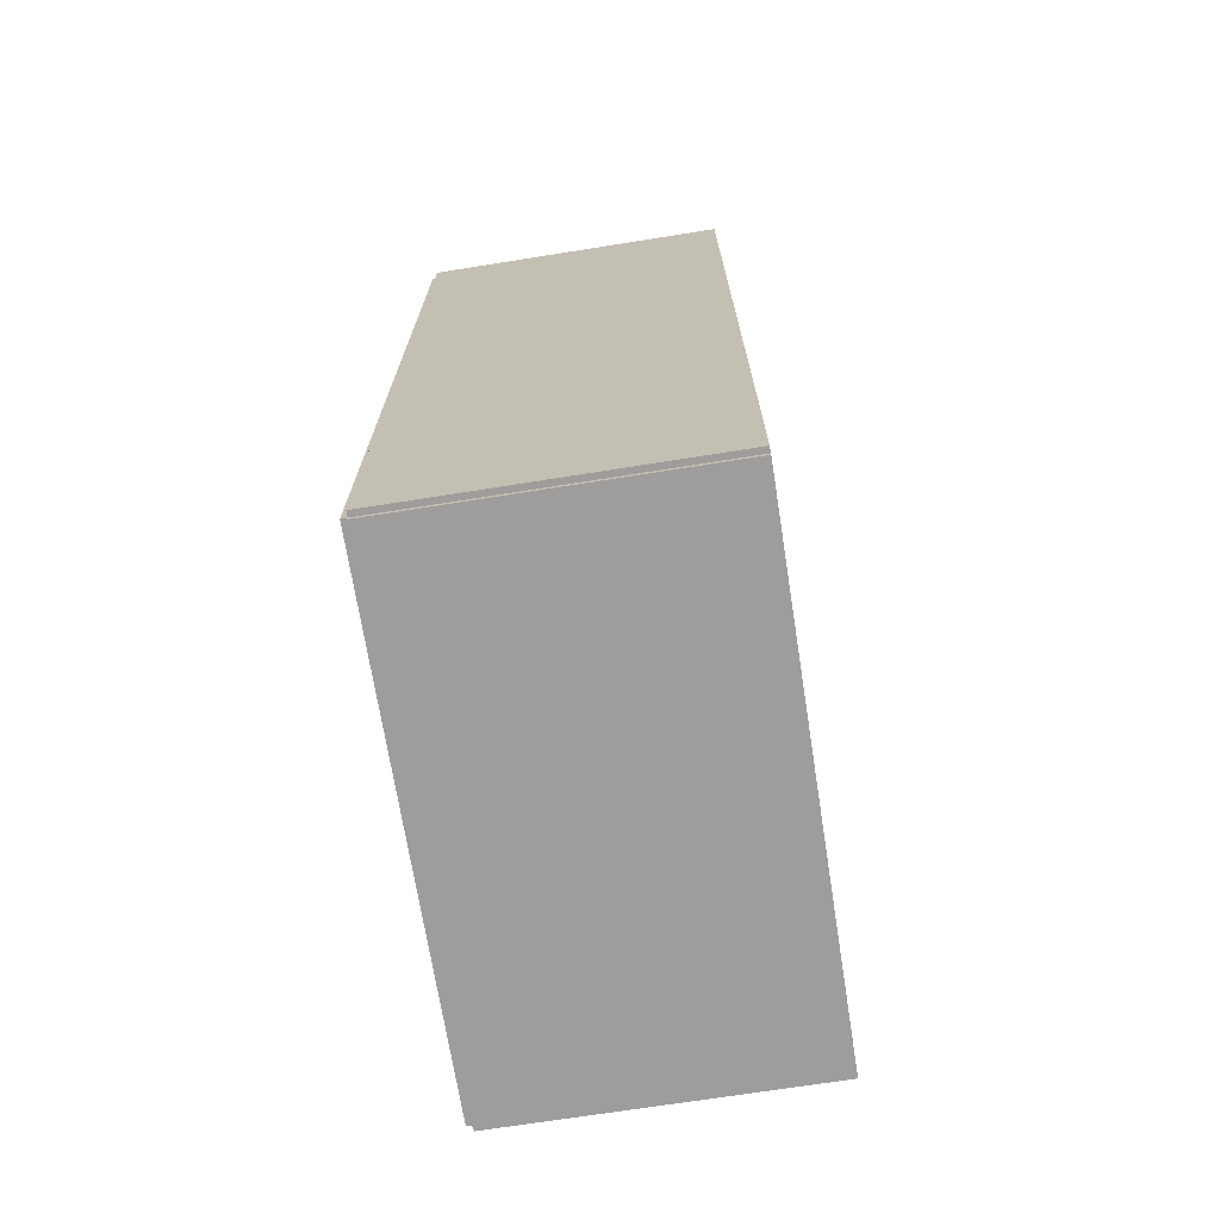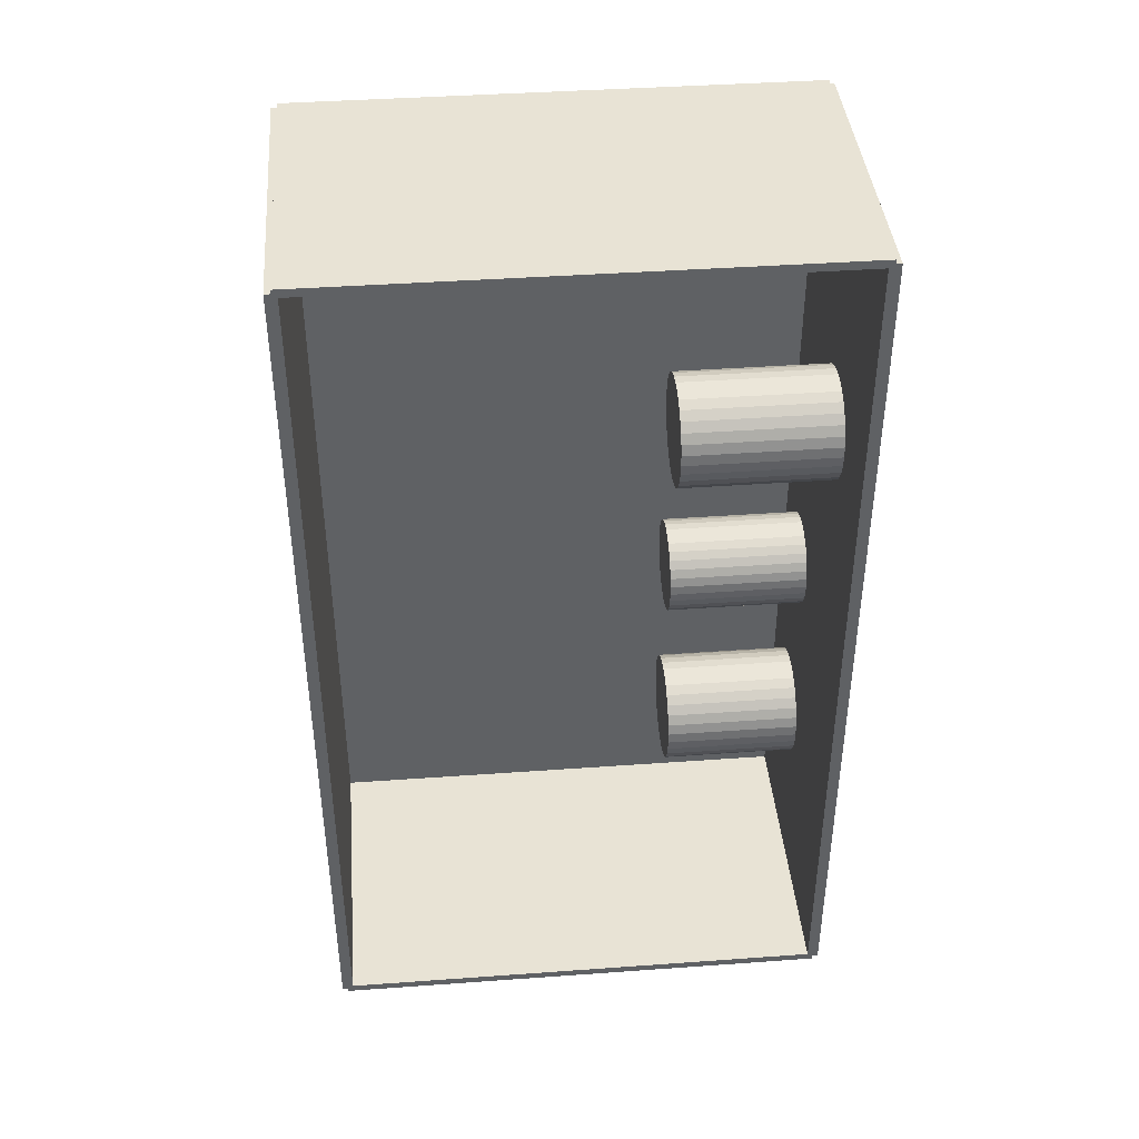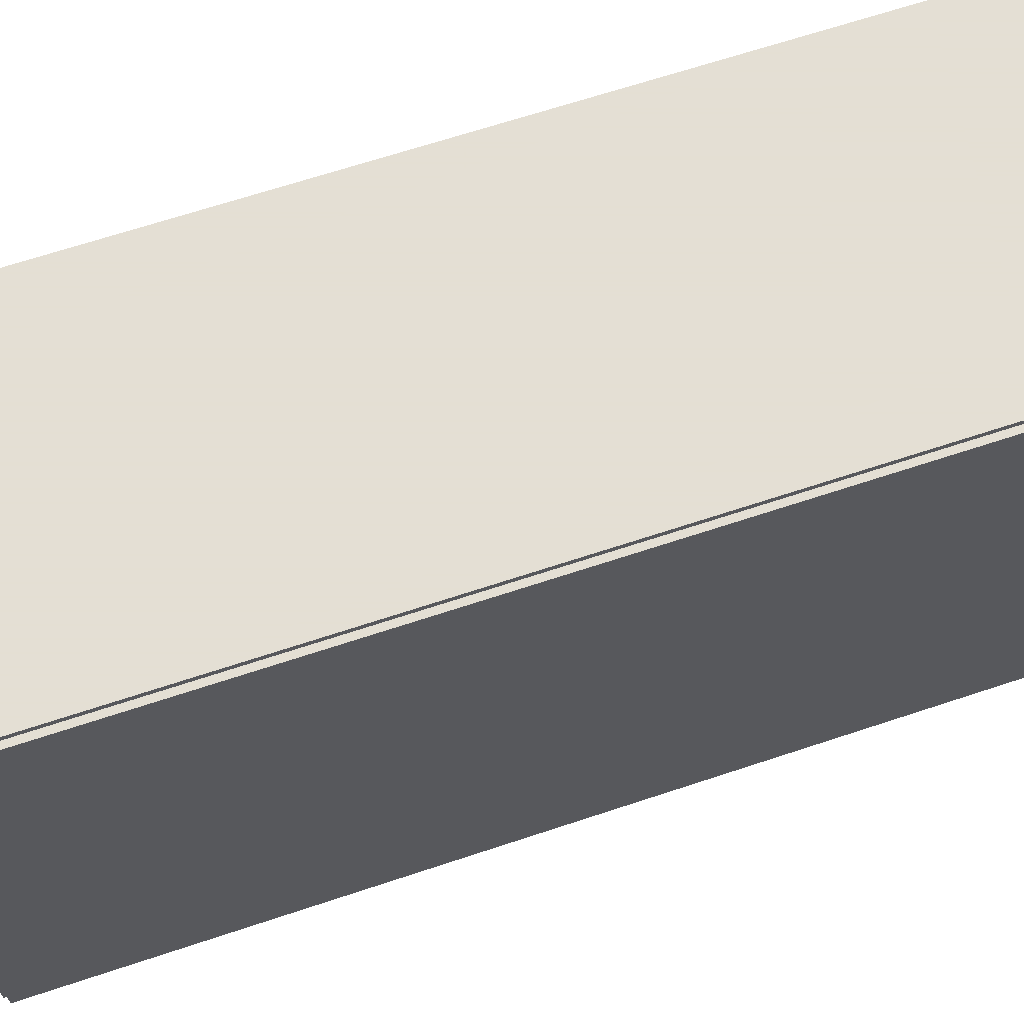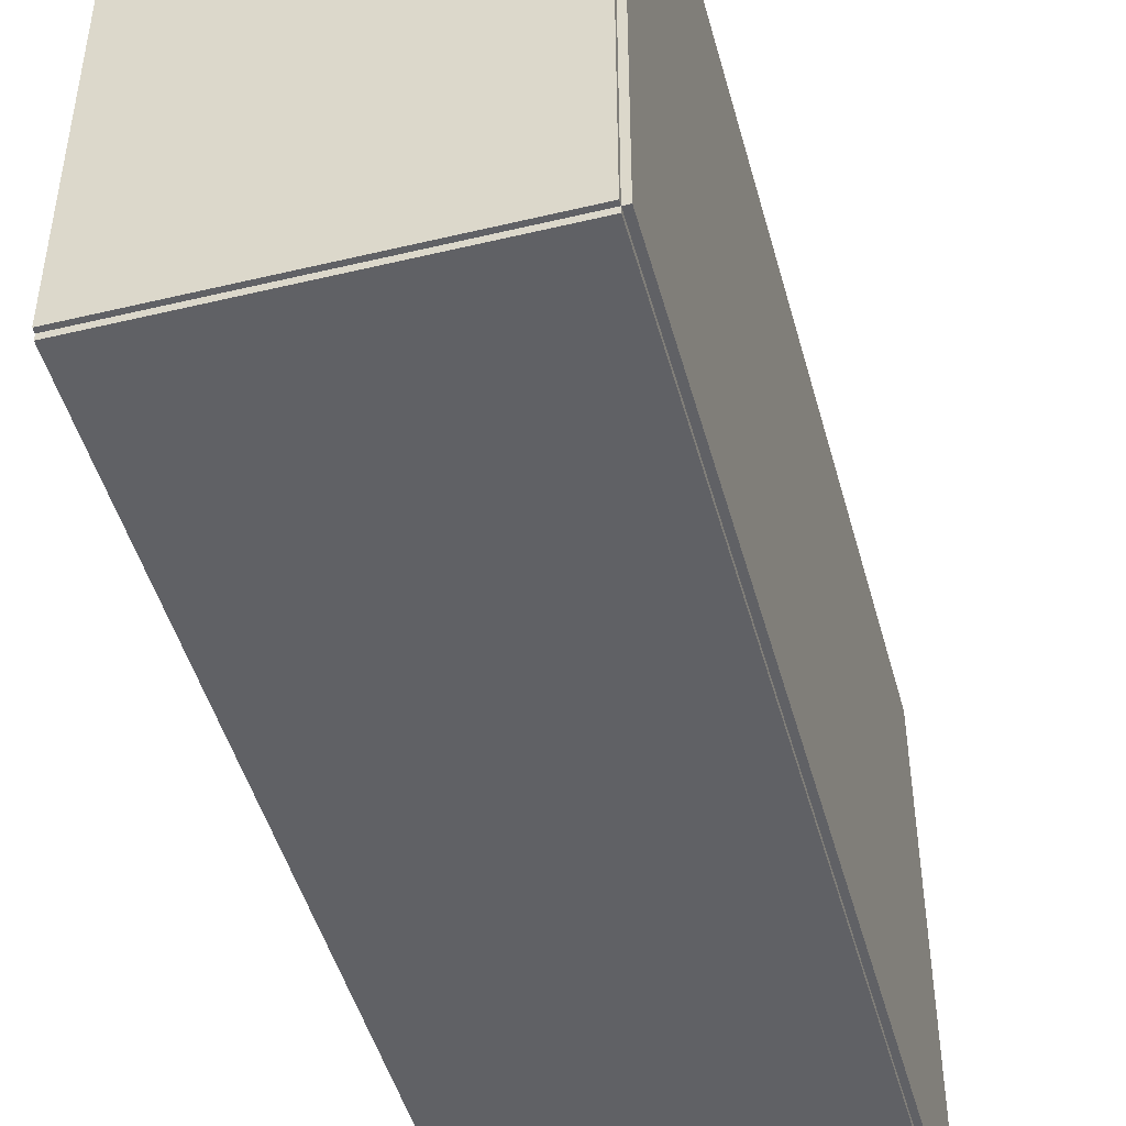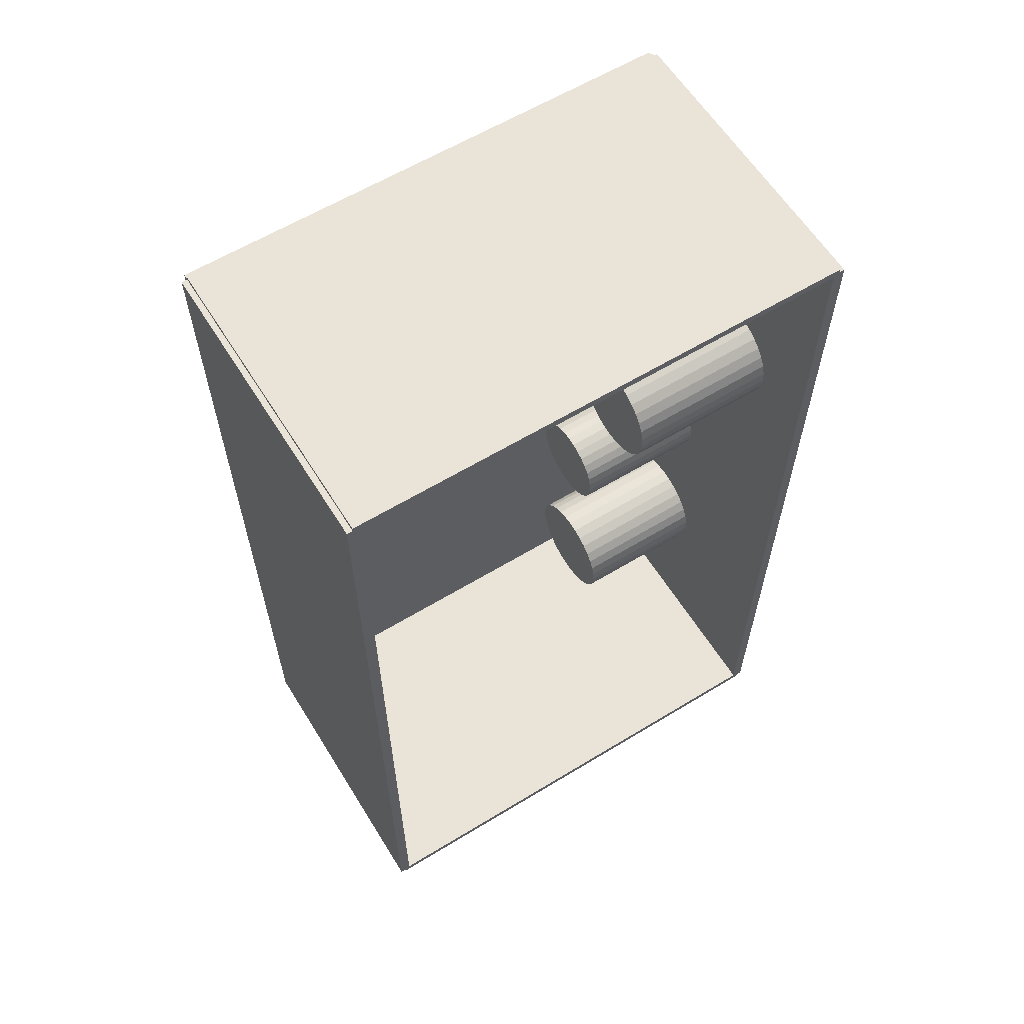
<metadata>
{"format":"obj","ext":"obj","renderer":"f3d","projection":"perspective","resolution":1024,"background":"white","views":[{"elev":-70.6,"azim":9.0,"up":"+Y"},{"elev":41.1,"azim":85.0,"up":"+Y"},{"elev":66.3,"azim":-108.5,"up":"+Z"},{"elev":-47.4,"azim":-164.9,"up":"+Z"},{"elev":61.0,"azim":58.2,"up":"+Y"}]}
</metadata>
<code>
v -0.08463 -0.2475 -0.00313
v -0.08463 -0.2475 0.00313
v -0.08463 0.2475 -0.00313
v -0.08463 0.2475 0.00313
v 0.08463 -0.2475 -0.00313
v 0.08463 -0.2475 0.00313
v 0.08463 0.2475 -0.00313
v 0.08463 0.2475 0.00313
v -0.0815 -0.2475 0
v -0.08776 -0.2475 0
v -0.0815 0.2475 0
v -0.08776 0.2475 0
v -0.0815 -0.2475 0.2812
v -0.08776 -0.2475 0.2812
v -0.0815 0.2475 0.2812
v -0.08776 0.2475 0.2812
v -0.08463 0.2452 0.2812
v -0.08463 0.2497 0.2812
v -0.08463 0.2452 0
v -0.08463 0.2497 0
v 0.08463 0.2452 0.2812
v 0.08463 0.2497 0.2812
v 0.08463 0.2452 0
v 0.08463 0.2497 0
v -0.08463 -0.2452 0
v -0.08463 -0.2497 0
v -0.08463 -0.2452 0.2812
v -0.08463 -0.2497 0.2812
v 0.08463 -0.2452 0
v 0.08463 -0.2497 0
v 0.08463 -0.2452 0.2812
v 0.08463 -0.2497 0.2812
v -0.08463 -0.2475 0.2781
v -0.08463 -0.2475 0.2844
v -0.08463 0.2475 0.2781
v -0.08463 0.2475 0.2844
v 0.08463 -0.2475 0.2781
v 0.08463 -0.2475 0.2844
v 0.08463 0.2475 0.2781
v 0.08463 0.2475 0.2844
v -0.01992 -0.13 0.00626
v 0.01104 -0.13 0.00626
v 0.01104 -0.13 0.08283
v -0.01992 -0.13 0.08283
v 0.01044 -0.1239 0.00626
v 0.01044 -0.1239 0.08283
v 0.008681 -0.1181 0.00626
v 0.008681 -0.1181 0.08283
v 0.005821 -0.1128 0.00626
v 0.005821 -0.1128 0.08283
v 0.001971 -0.1081 0.00626
v 0.001971 -0.1081 0.08283
v -0.00272 -0.1042 0.00626
v -0.00272 -0.1042 0.08283
v -0.008072 -0.1014 0.00626
v -0.008072 -0.1014 0.08283
v -0.01388 -0.09961 0.00626
v -0.01388 -0.09961 0.08283
v -0.01992 -0.09902 0.00626
v -0.01992 -0.09902 0.08283
v -0.02596 -0.09961 0.00626
v -0.02596 -0.09961 0.08283
v -0.03177 -0.1014 0.00626
v -0.03177 -0.1014 0.08283
v -0.03712 -0.1042 0.00626
v -0.03712 -0.1042 0.08283
v -0.04181 -0.1081 0.00626
v -0.04181 -0.1081 0.08283
v -0.04566 -0.1128 0.00626
v -0.04566 -0.1128 0.08283
v -0.04852 -0.1181 0.00626
v -0.04852 -0.1181 0.08283
v -0.05028 -0.1239 0.00626
v -0.05028 -0.1239 0.08283
v -0.05088 -0.13 0.00626
v -0.05088 -0.13 0.08283
v -0.05028 -0.136 0.00626
v -0.05028 -0.136 0.08283
v -0.04852 -0.1418 0.00626
v -0.04852 -0.1418 0.08283
v -0.04566 -0.1472 0.00626
v -0.04566 -0.1472 0.08283
v -0.04181 -0.1519 0.00626
v -0.04181 -0.1519 0.08283
v -0.03712 -0.1557 0.00626
v -0.03712 -0.1557 0.08283
v -0.03177 -0.1586 0.00626
v -0.03177 -0.1586 0.08283
v -0.02596 -0.1603 0.00626
v -0.02596 -0.1603 0.08283
v -0.01992 -0.1609 0.00626
v -0.01992 -0.1609 0.08283
v -0.01388 -0.1603 0.00626
v -0.01388 -0.1603 0.08283
v -0.008072 -0.1586 0.00626
v -0.008072 -0.1586 0.08283
v -0.00272 -0.1557 0.00626
v -0.00272 -0.1557 0.08283
v 0.001971 -0.1519 0.00626
v 0.001971 -0.1519 0.08283
v 0.005821 -0.1472 0.00626
v 0.005821 -0.1472 0.08283
v 0.008681 -0.1418 0.00626
v 0.008681 -0.1418 0.08283
v 0.01044 -0.136 0.00626
v 0.01044 -0.136 0.08283
v -0.02521 -0.02115 0.00626
v 0.0009589 -0.02115 0.00626
v 0.0009589 -0.02115 0.08375
v -0.02521 -0.02115 0.08375
v 0.0004561 -0.01604 0.00626
v 0.0004561 -0.01604 0.08375
v -0.001033 -0.01113 0.00626
v -0.001033 -0.01113 0.08375
v -0.003451 -0.006607 0.00626
v -0.003451 -0.006607 0.08375
v -0.006706 -0.002641 0.00626
v -0.006706 -0.002641 0.08375
v -0.01067 0.0006133 0.00626
v -0.01067 0.0006133 0.08375
v -0.0152 0.003032 0.00626
v -0.0152 0.003032 0.08375
v -0.02011 0.004521 0.00626
v -0.02011 0.004521 0.08375
v -0.02521 0.005024 0.00626
v -0.02521 0.005024 0.08375
v -0.03032 0.004521 0.00626
v -0.03032 0.004521 0.08375
v -0.03523 0.003032 0.00626
v -0.03523 0.003032 0.08375
v -0.03975 0.0006133 0.00626
v -0.03975 0.0006133 0.08375
v -0.04372 -0.002641 0.00626
v -0.04372 -0.002641 0.08375
v -0.04697 -0.006607 0.00626
v -0.04697 -0.006607 0.08375
v -0.04939 -0.01113 0.00626
v -0.04939 -0.01113 0.08375
v -0.05088 -0.01604 0.00626
v -0.05088 -0.01604 0.08375
v -0.05138 -0.02115 0.00626
v -0.05138 -0.02115 0.08375
v -0.05088 -0.02625 0.00626
v -0.05088 -0.02625 0.08375
v -0.04939 -0.03116 0.00626
v -0.04939 -0.03116 0.08375
v -0.04697 -0.03568 0.00626
v -0.04697 -0.03568 0.08375
v -0.04372 -0.03965 0.00626
v -0.04372 -0.03965 0.08375
v -0.03975 -0.04291 0.00626
v -0.03975 -0.04291 0.08375
v -0.03523 -0.04532 0.00626
v -0.03523 -0.04532 0.08375
v -0.03032 -0.04681 0.00626
v -0.03032 -0.04681 0.08375
v -0.02521 -0.04732 0.00626
v -0.02521 -0.04732 0.08375
v -0.02011 -0.04681 0.00626
v -0.02011 -0.04681 0.08375
v -0.0152 -0.04532 0.00626
v -0.0152 -0.04532 0.08375
v -0.01067 -0.04291 0.00626
v -0.01067 -0.04291 0.08375
v -0.006706 -0.03965 0.00626
v -0.006706 -0.03965 0.08375
v -0.003451 -0.03568 0.00626
v -0.003451 -0.03568 0.08375
v -0.001033 -0.03116 0.00626
v -0.001033 -0.03116 0.08375
v 0.0004561 -0.02625 0.00626
v 0.0004561 -0.02625 0.08375
v 0.02417 0.1133 0.00626
v 0.05428 0.1133 0.00626
v 0.05428 0.1133 0.08926
v 0.02417 0.1133 0.08926
v 0.0537 0.1192 0.00626
v 0.0537 0.1192 0.08926
v 0.05198 0.1248 0.00626
v 0.05198 0.1248 0.08926
v 0.0492 0.13 0.00626
v 0.0492 0.13 0.08926
v 0.04546 0.1346 0.00626
v 0.04546 0.1346 0.08926
v 0.0409 0.1383 0.00626
v 0.0409 0.1383 0.08926
v 0.03569 0.1411 0.00626
v 0.03569 0.1411 0.08926
v 0.03004 0.1428 0.00626
v 0.03004 0.1428 0.08926
v 0.02417 0.1434 0.00626
v 0.02417 0.1434 0.08926
v 0.0183 0.1428 0.00626
v 0.0183 0.1428 0.08926
v 0.01265 0.1411 0.00626
v 0.01265 0.1411 0.08926
v 0.007442 0.1383 0.00626
v 0.007442 0.1383 0.08926
v 0.00288 0.1346 0.00626
v 0.00288 0.1346 0.08926
v -0.0008643 0.13 0.00626
v -0.0008643 0.13 0.08926
v -0.003647 0.1248 0.00626
v -0.003647 0.1248 0.08926
v -0.00536 0.1192 0.00626
v -0.00536 0.1192 0.08926
v -0.005938 0.1133 0.00626
v -0.005938 0.1133 0.08926
v -0.00536 0.1074 0.00626
v -0.00536 0.1074 0.08926
v -0.003647 0.1018 0.00626
v -0.003647 0.1018 0.08926
v -0.0008643 0.09657 0.00626
v -0.0008643 0.09657 0.08926
v 0.00288 0.09201 0.00626
v 0.00288 0.09201 0.08926
v 0.007442 0.08827 0.00626
v 0.007442 0.08827 0.08926
v 0.01265 0.08548 0.00626
v 0.01265 0.08548 0.08926
v 0.0183 0.08377 0.00626
v 0.0183 0.08377 0.08926
v 0.02417 0.08319 0.00626
v 0.02417 0.08319 0.08926
v 0.03004 0.08377 0.00626
v 0.03004 0.08377 0.08926
v 0.03569 0.08548 0.00626
v 0.03569 0.08548 0.08926
v 0.0409 0.08827 0.00626
v 0.0409 0.08827 0.08926
v 0.04546 0.09201 0.00626
v 0.04546 0.09201 0.08926
v 0.0492 0.09657 0.00626
v 0.0492 0.09657 0.08926
v 0.05198 0.1018 0.00626
v 0.05198 0.1018 0.08926
v 0.0537 0.1074 0.00626
v 0.0537 0.1074 0.08926
f 2 4 1
f 5 2 1
f 1 4 3
f 3 5 1
f 2 8 4
f 6 2 5
f 6 8 2
f 4 8 3
f 7 5 3
f 3 8 7
f 7 6 5
f 8 6 7
f 10 12 9
f 13 10 9
f 9 12 11
f 11 13 9
f 10 16 12
f 14 10 13
f 14 16 10
f 12 16 11
f 15 13 11
f 11 16 15
f 15 14 13
f 16 14 15
f 18 20 17
f 21 18 17
f 17 20 19
f 19 21 17
f 18 24 20
f 22 18 21
f 22 24 18
f 20 24 19
f 23 21 19
f 19 24 23
f 23 22 21
f 24 22 23
f 26 28 25
f 29 26 25
f 25 28 27
f 27 29 25
f 26 32 28
f 30 26 29
f 30 32 26
f 28 32 27
f 31 29 27
f 27 32 31
f 31 30 29
f 32 30 31
f 34 36 33
f 37 34 33
f 33 36 35
f 35 37 33
f 34 40 36
f 38 34 37
f 38 40 34
f 36 40 35
f 39 37 35
f 35 40 39
f 39 38 37
f 40 38 39
f 42 41 45
f 42 45 43
f 43 45 46
f 43 46 44
f 45 41 47
f 45 47 46
f 46 47 48
f 46 48 44
f 47 41 49
f 47 49 48
f 48 49 50
f 48 50 44
f 49 41 51
f 49 51 50
f 50 51 52
f 50 52 44
f 51 41 53
f 51 53 52
f 52 53 54
f 52 54 44
f 53 41 55
f 53 55 54
f 54 55 56
f 54 56 44
f 55 41 57
f 55 57 56
f 56 57 58
f 56 58 44
f 57 41 59
f 57 59 58
f 58 59 60
f 58 60 44
f 59 41 61
f 59 61 60
f 60 61 62
f 60 62 44
f 61 41 63
f 61 63 62
f 62 63 64
f 62 64 44
f 63 41 65
f 63 65 64
f 64 65 66
f 64 66 44
f 65 41 67
f 65 67 66
f 66 67 68
f 66 68 44
f 67 41 69
f 67 69 68
f 68 69 70
f 68 70 44
f 69 41 71
f 69 71 70
f 70 71 72
f 70 72 44
f 71 41 73
f 71 73 72
f 72 73 74
f 72 74 44
f 73 41 75
f 73 75 74
f 74 75 76
f 74 76 44
f 75 41 77
f 75 77 76
f 76 77 78
f 76 78 44
f 77 41 79
f 77 79 78
f 78 79 80
f 78 80 44
f 79 41 81
f 79 81 80
f 80 81 82
f 80 82 44
f 81 41 83
f 81 83 82
f 82 83 84
f 82 84 44
f 83 41 85
f 83 85 84
f 84 85 86
f 84 86 44
f 85 41 87
f 85 87 86
f 86 87 88
f 86 88 44
f 87 41 89
f 87 89 88
f 88 89 90
f 88 90 44
f 89 41 91
f 89 91 90
f 90 91 92
f 90 92 44
f 91 41 93
f 91 93 92
f 92 93 94
f 92 94 44
f 93 41 95
f 93 95 94
f 94 95 96
f 94 96 44
f 95 41 97
f 95 97 96
f 96 97 98
f 96 98 44
f 97 41 99
f 97 99 98
f 98 99 100
f 98 100 44
f 99 41 101
f 99 101 100
f 100 101 102
f 100 102 44
f 101 41 103
f 101 103 102
f 102 103 104
f 102 104 44
f 103 41 105
f 103 105 104
f 104 105 106
f 104 106 44
f 105 41 42
f 105 42 106
f 106 42 43
f 106 43 44
f 108 107 111
f 108 111 109
f 109 111 112
f 109 112 110
f 111 107 113
f 111 113 112
f 112 113 114
f 112 114 110
f 113 107 115
f 113 115 114
f 114 115 116
f 114 116 110
f 115 107 117
f 115 117 116
f 116 117 118
f 116 118 110
f 117 107 119
f 117 119 118
f 118 119 120
f 118 120 110
f 119 107 121
f 119 121 120
f 120 121 122
f 120 122 110
f 121 107 123
f 121 123 122
f 122 123 124
f 122 124 110
f 123 107 125
f 123 125 124
f 124 125 126
f 124 126 110
f 125 107 127
f 125 127 126
f 126 127 128
f 126 128 110
f 127 107 129
f 127 129 128
f 128 129 130
f 128 130 110
f 129 107 131
f 129 131 130
f 130 131 132
f 130 132 110
f 131 107 133
f 131 133 132
f 132 133 134
f 132 134 110
f 133 107 135
f 133 135 134
f 134 135 136
f 134 136 110
f 135 107 137
f 135 137 136
f 136 137 138
f 136 138 110
f 137 107 139
f 137 139 138
f 138 139 140
f 138 140 110
f 139 107 141
f 139 141 140
f 140 141 142
f 140 142 110
f 141 107 143
f 141 143 142
f 142 143 144
f 142 144 110
f 143 107 145
f 143 145 144
f 144 145 146
f 144 146 110
f 145 107 147
f 145 147 146
f 146 147 148
f 146 148 110
f 147 107 149
f 147 149 148
f 148 149 150
f 148 150 110
f 149 107 151
f 149 151 150
f 150 151 152
f 150 152 110
f 151 107 153
f 151 153 152
f 152 153 154
f 152 154 110
f 153 107 155
f 153 155 154
f 154 155 156
f 154 156 110
f 155 107 157
f 155 157 156
f 156 157 158
f 156 158 110
f 157 107 159
f 157 159 158
f 158 159 160
f 158 160 110
f 159 107 161
f 159 161 160
f 160 161 162
f 160 162 110
f 161 107 163
f 161 163 162
f 162 163 164
f 162 164 110
f 163 107 165
f 163 165 164
f 164 165 166
f 164 166 110
f 165 107 167
f 165 167 166
f 166 167 168
f 166 168 110
f 167 107 169
f 167 169 168
f 168 169 170
f 168 170 110
f 169 107 171
f 169 171 170
f 170 171 172
f 170 172 110
f 171 107 108
f 171 108 172
f 172 108 109
f 172 109 110
f 174 173 177
f 174 177 175
f 175 177 178
f 175 178 176
f 177 173 179
f 177 179 178
f 178 179 180
f 178 180 176
f 179 173 181
f 179 181 180
f 180 181 182
f 180 182 176
f 181 173 183
f 181 183 182
f 182 183 184
f 182 184 176
f 183 173 185
f 183 185 184
f 184 185 186
f 184 186 176
f 185 173 187
f 185 187 186
f 186 187 188
f 186 188 176
f 187 173 189
f 187 189 188
f 188 189 190
f 188 190 176
f 189 173 191
f 189 191 190
f 190 191 192
f 190 192 176
f 191 173 193
f 191 193 192
f 192 193 194
f 192 194 176
f 193 173 195
f 193 195 194
f 194 195 196
f 194 196 176
f 195 173 197
f 195 197 196
f 196 197 198
f 196 198 176
f 197 173 199
f 197 199 198
f 198 199 200
f 198 200 176
f 199 173 201
f 199 201 200
f 200 201 202
f 200 202 176
f 201 173 203
f 201 203 202
f 202 203 204
f 202 204 176
f 203 173 205
f 203 205 204
f 204 205 206
f 204 206 176
f 205 173 207
f 205 207 206
f 206 207 208
f 206 208 176
f 207 173 209
f 207 209 208
f 208 209 210
f 208 210 176
f 209 173 211
f 209 211 210
f 210 211 212
f 210 212 176
f 211 173 213
f 211 213 212
f 212 213 214
f 212 214 176
f 213 173 215
f 213 215 214
f 214 215 216
f 214 216 176
f 215 173 217
f 215 217 216
f 216 217 218
f 216 218 176
f 217 173 219
f 217 219 218
f 218 219 220
f 218 220 176
f 219 173 221
f 219 221 220
f 220 221 222
f 220 222 176
f 221 173 223
f 221 223 222
f 222 223 224
f 222 224 176
f 223 173 225
f 223 225 224
f 224 225 226
f 224 226 176
f 225 173 227
f 225 227 226
f 226 227 228
f 226 228 176
f 227 173 229
f 227 229 228
f 228 229 230
f 228 230 176
f 229 173 231
f 229 231 230
f 230 231 232
f 230 232 176
f 231 173 233
f 231 233 232
f 232 233 234
f 232 234 176
f 233 173 235
f 233 235 234
f 234 235 236
f 234 236 176
f 235 173 237
f 235 237 236
f 236 237 238
f 236 238 176
f 237 173 174
f 237 174 238
f 238 174 175
f 238 175 176

</code>
